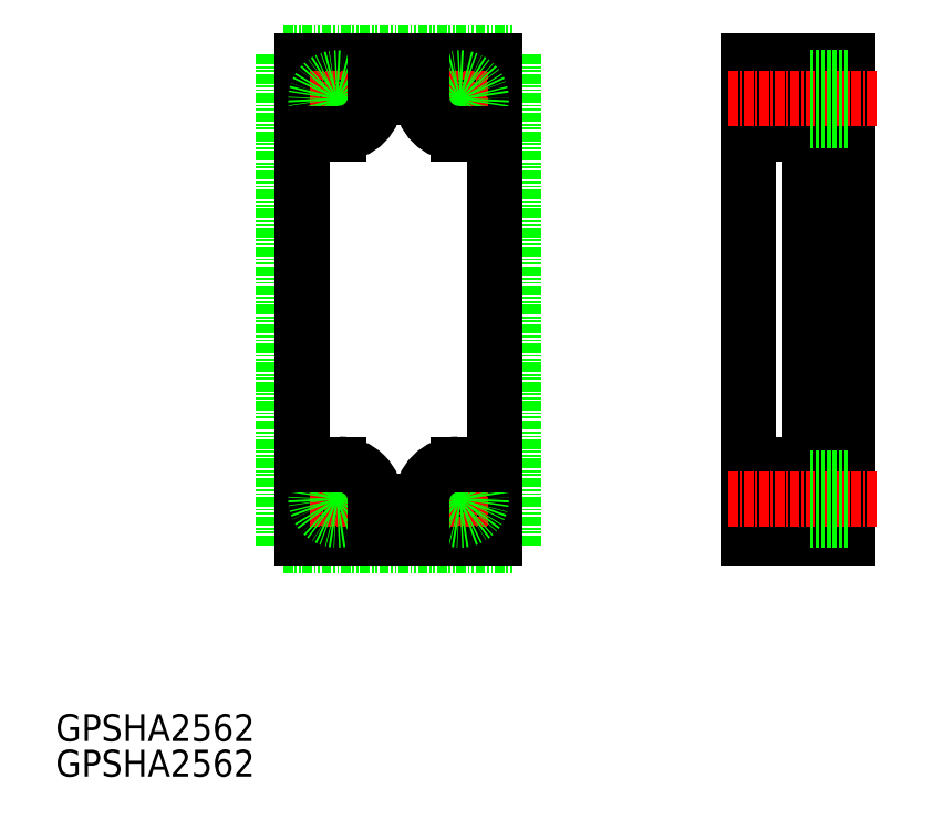
<metadata>
{"format":"dxf","ext":"dxf","renderer":"ezdxf+matplotlib","layout":"modelspace","background":"white","min_lineweight":24,"dpi":150}
</metadata>
<code>
0
SECTION
2
ENTITIES
0
LINE
8
0
10
117.8
20
55.94
30
0
11
117.8
21
-6.056
31
0
0
LINE
8
0
10
117.8
20
-6.056
30
0
11
130.8
21
-6.056
31
0
0
LINE
8
0
10
130.8
20
-6.056
30
0
11
130.8
21
55.94
31
0
0
LINE
8
0
10
130.8
20
55.94
30
0
11
117.8
21
55.94
31
0
0
LINE
8
0
10
125.8
20
55.94
30
0
11
125.8
21
-6.056
31
0
0
LINE
8
0
10
57.38
20
56.94
30
0
11
87.38
21
56.94
31
0
0
LINE
8
0
10
57.38
20
-7.056
30
0
11
87.38
21
-7.056
31
0
0
LINE
8
0
10
57.38
20
56.94
30
0
11
87.38
21
56.94
31
0
0
LINE
8
0
10
57.38
20
-7.056
30
0
11
57.38
21
56.94
31
0
0
LINE
8
0
10
87.38
20
-7.056
30
0
11
87.38
21
56.94
31
0
0
LINE
8
0
10
84.88
20
-6.056
30
0
11
59.88
21
-6.056
31
0
0
LINE
8
0
10
84.88
20
55.94
30
0
11
59.88
21
55.94
31
0
0
LINE
8
0
10
59.88
20
55.94
30
0
11
59.88
21
-6.056
31
0
0
LINE
8
0
10
84.88
20
55.94
30
0
11
84.88
21
-6.056
31
0
0
LINE
8
CENTER
10
60.87
20
-1.056
30
0
11
67.9
21
-1.056
31
0
0
LINE
8
CENTER
10
64.38
20
-4.573
30
0
11
64.38
21
2.462
31
0
0
LINE
8
CENTER
10
76.87
20
-1.056
30
0
11
83.9
21
-1.056
31
0
0
LINE
8
CENTER
10
80.38
20
-4.573
30
0
11
80.38
21
2.462
31
0
0
LINE
8
CENTER
10
60.87
20
50.94
30
0
11
67.9
21
50.94
31
0
0
LINE
8
CENTER
10
64.38
20
47.43
30
0
11
64.38
21
54.46
31
0
0
LINE
8
CENTER
10
76.87
20
50.94
30
0
11
83.9
21
50.94
31
0
0
LINE
8
CENTER
10
80.38
20
47.43
30
0
11
80.38
21
54.46
31
0
0
CIRCLE
8
0
10
64.38
20
50.94
30
0
40
2.75
0
CIRCLE
8
0
10
80.38
20
50.94
30
0
40
2.75
0
CIRCLE
8
0
10
64.38
20
-1.056
30
0
40
2.75
0
CIRCLE
8
0
10
80.38
20
-1.056
30
0
40
2.75
0
LINE
8
0
10
75.38
20
51.19
30
0
11
75.38
21
55.94
31
0
0
LINE
8
0
10
80.13
20
46.44
30
0
11
84.88
21
46.44
31
0
0
LINE
8
0
10
117.8
20
55.69
30
0
11
117.8
21
46.19
31
0
0
LINE
8
0
10
117.8
20
46.44
30
0
11
125.8
21
46.44
31
0
0
LINE
8
0
10
125.8
20
55.94
30
0
11
125.8
21
46.19
31
0
0
LINE
8
CENTER
10
115.3
20
50.94
30
0
11
134.6
21
50.94
31
0
0
LINE
8
0
10
125.8
20
48.19
30
0
11
130.8
21
48.19
31
0
0
LINE
8
0
10
125.8
20
53.69
30
0
11
130.8
21
53.69
31
0
0
LINE
8
0
10
117.8
20
3.444
30
0
11
125.8
21
3.444
31
0
0
LINE
8
0
10
125.8
20
-6.056
30
0
11
125.8
21
3.694
31
0
0
LINE
8
CENTER
10
115.3
20
-1.056
30
0
11
134.6
21
-1.056
31
0
0
LINE
8
0
10
125.8
20
1.694
30
0
11
130.8
21
1.694
31
0
0
LINE
8
0
10
125.8
20
-3.806
30
0
11
130.8
21
-3.806
31
0
0
TEXT
8
0
10
27.8
20
-32.53
30
0
40
3.5
1
GPSHA2562
0
TEXT
8
0
10
27.8
20
-37.16
30
0
40
3.5
1
GPSHA2562
0
ARC
8
0
10
80.13
20
51.19
30
0
40
4.75
50
180
51
270
0
LINE
8
0
10
69.38
20
51.19
30
0
11
69.38
21
55.94
31
0
0
ARC
8
0
10
64.63
20
51.19
30
0
40
4.75
50
270
51
7e-15
0
LINE
8
0
10
64.63
20
46.44
30
0
11
59.88
21
46.44
31
0
0
LINE
8
0
10
75.38
20
-1.306
30
0
11
75.38
21
-6.056
31
0
0
ARC
8
0
10
80.13
20
-1.306
30
0
40
4.75
50
90
51
180
0
LINE
8
0
10
80.13
20
3.444
30
0
11
84.88
21
3.444
31
0
0
LINE
8
0
10
69.38
20
-1.306
30
0
11
69.38
21
-6.056
31
0
0
ARC
8
0
10
64.63
20
-1.306
30
0
40
4.75
50
0
51
90
0
LINE
8
0
10
64.63
20
3.444
30
0
11
59.88
21
3.444
31
0
0
ENDSEC
0
EOF

</code>
